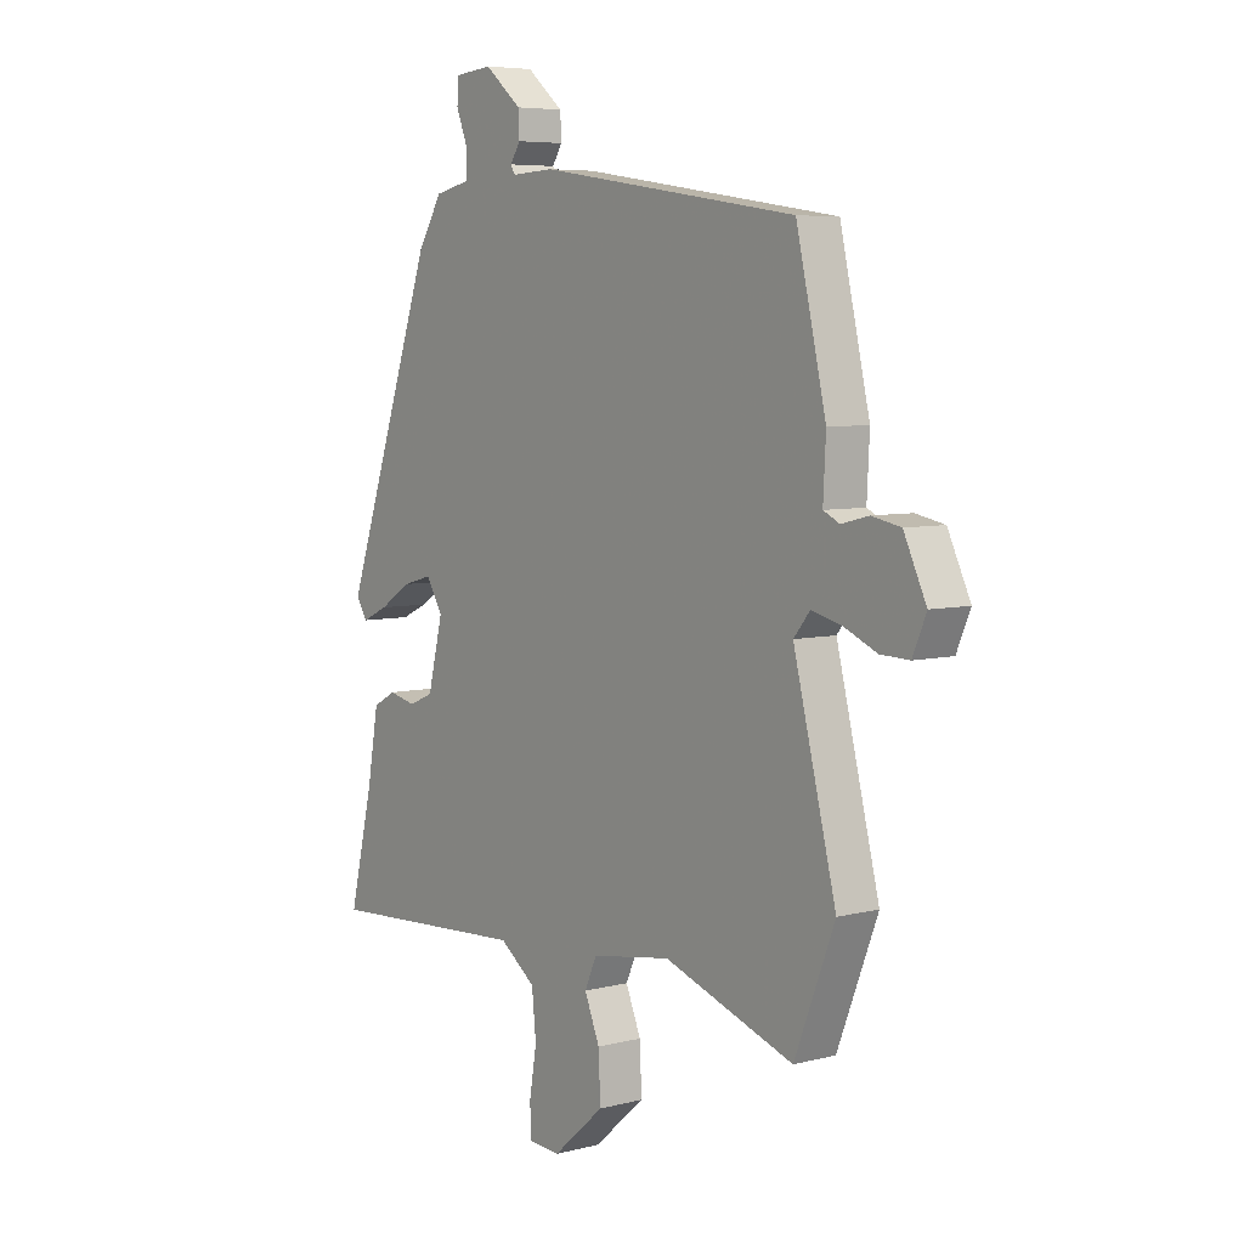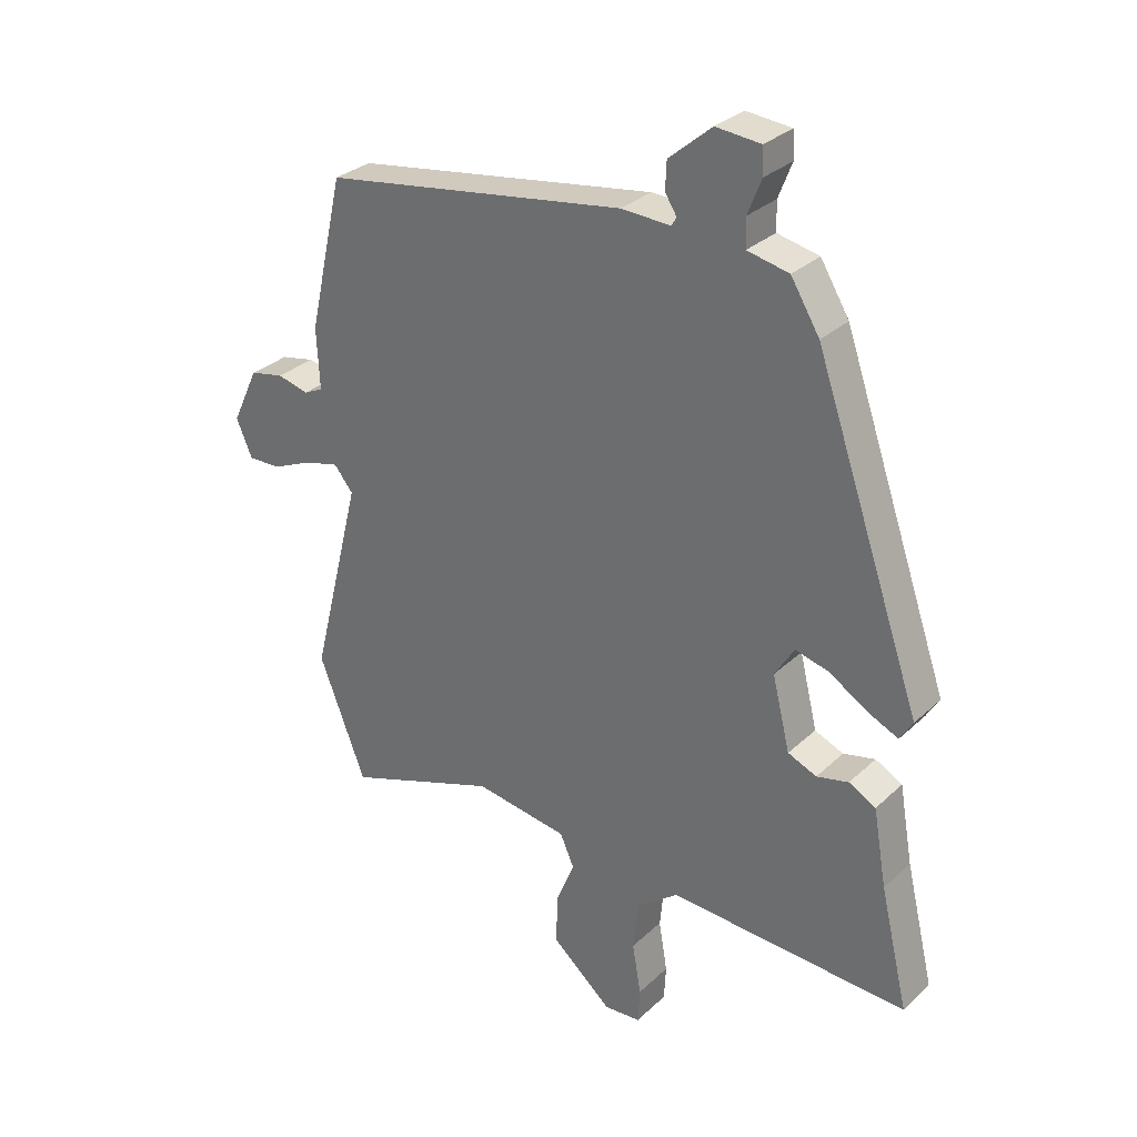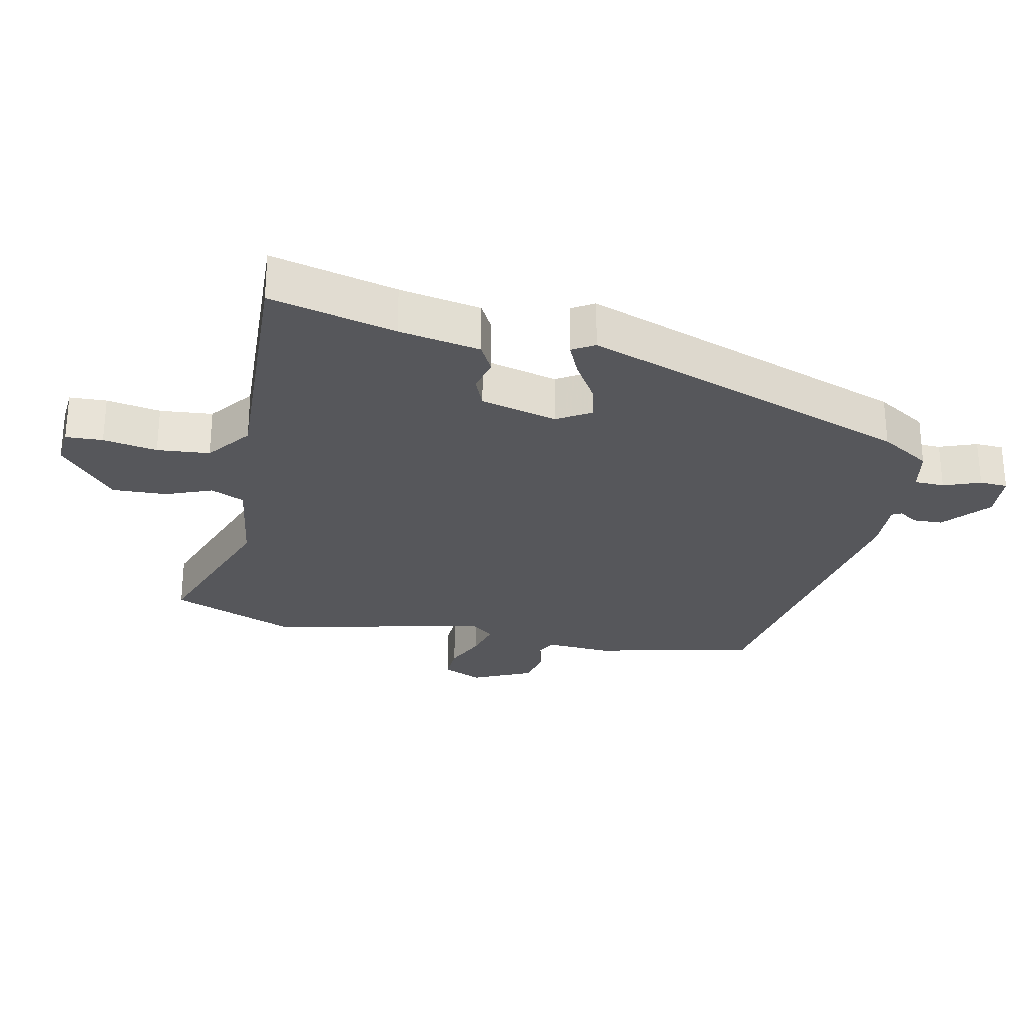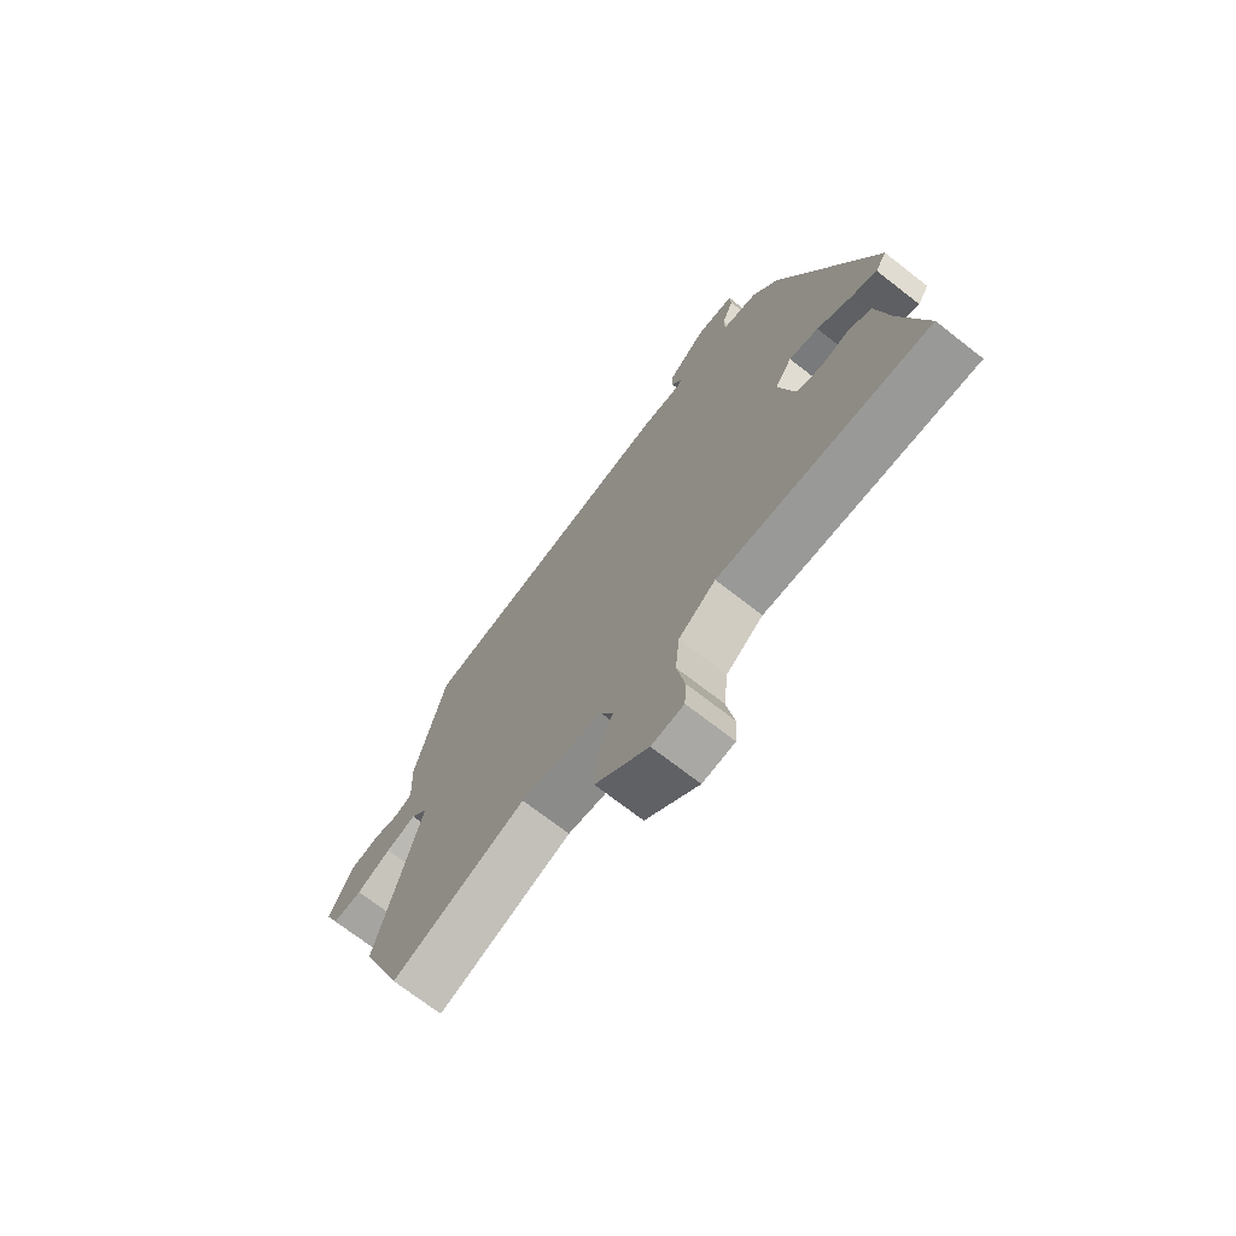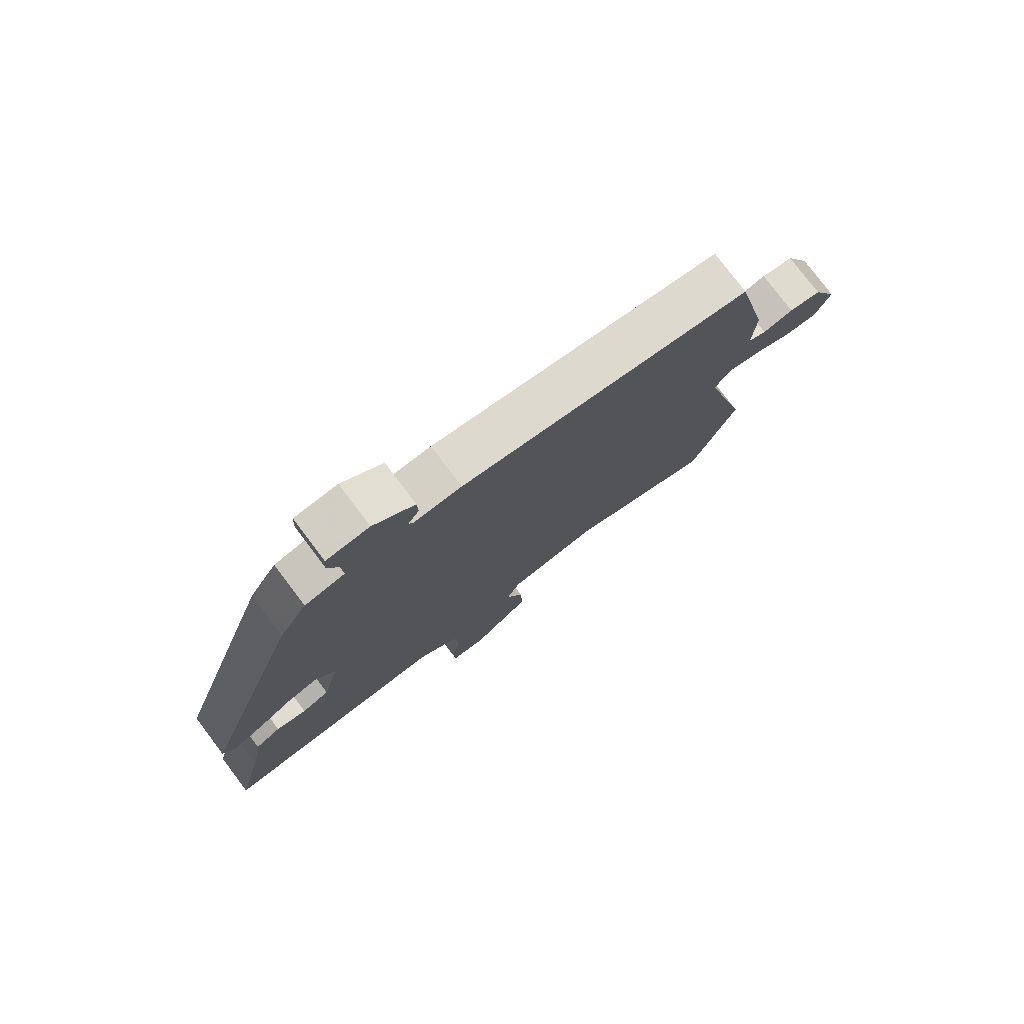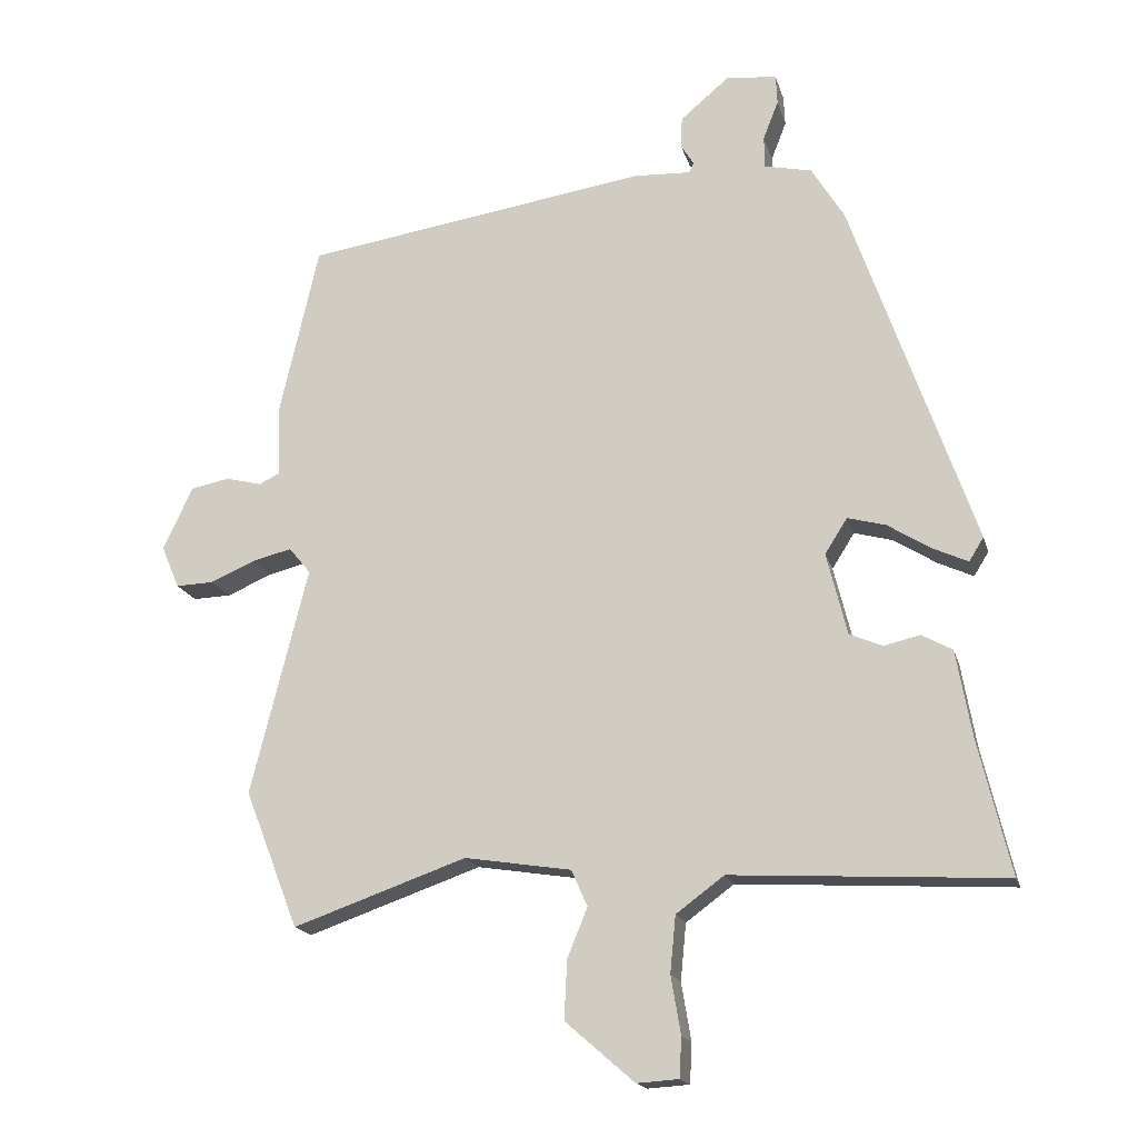
<metadata>
{"format":"obj","ext":"obj","renderer":"f3d","projection":"perspective","resolution":1024,"background":"white","views":[{"elev":6.1,"azim":52.5,"up":"+Z"},{"elev":30.1,"azim":-142.9,"up":"+Z"},{"elev":-27.3,"azim":-102.6,"up":"+Y"},{"elev":-71.6,"azim":-127.9,"up":"+Z"},{"elev":77.7,"azim":-37.0,"up":"+Z"},{"elev":-17.4,"azim":-165.9,"up":"+Z"}]}
</metadata>
<code>
v 0.553 0.07 -0.364
v 0.476 0.07 -0.561
v 0.227 0.07 -0.474
v 0.074 0.07 -0.498
v 0.051 0.07 -0.55
v 0.08 0.07 -0.621
v 0.084 0.07 -0.705
v -0.015 0.07 -0.791
v -0.075 0.07 -0.787
v -0.078 0.07 -0.73
v -0.064 0.07 -0.647
v -0.072 0.07 -0.566
v -0.141 0.07 -0.515
v -0.532 0.07 -0.537
v -0.486 0.07 -0.344
v -0.464 0.07 -0.219
v -0.42 0.07 -0.195
v -0.368 0.07 -0.207
v -0.321 0.07 -0.187
v -0.292 0.07 -0.069
v -0.324 0.07 -0.018
v -0.379 0.07 -0.033
v -0.441 0.07 -0.072
v -0.491 0.07 -0.095
v -0.512 0.07 -0.061
v -0.336 0.07 0.445
v -0.289 0.07 0.522
v -0.221 0.07 0.537
v -0.22 0.07 0.583
v -0.242 0.07 0.639
v -0.24 0.07 0.682
v -0.167 0.07 0.689
v -0.097 0.07 0.63
v -0.095 0.07 0.585
v -0.114 0.07 0.555
v -0.106 0.07 0.541
v -0.025 0.07 0.545
v 0.471 0.07 0.47
v 0.528 0.07 0.221
v 0.523 0.07 0.122
v 0.554 0.07 0.107
v 0.606 0.07 0.12
v 0.661 0.07 0.109
v 0.704 0.07 0.018
v 0.678 0.07 -0.043
v 0.623 0.07 -0.041
v 0.559 0.07 -0.013
v 0.502 0.07 0.001
v 0.471 0.07 -0.037
v 0.553 0 -0.364
v 0.476 0 -0.561
v 0.227 0 -0.474
v 0.074 0 -0.498
v 0.051 0 -0.55
v 0.08 0 -0.621
v 0.084 0 -0.705
v -0.015 0 -0.791
v -0.075 0 -0.787
v -0.078 0 -0.73
v -0.064 0 -0.647
v -0.072 0 -0.566
v -0.141 0 -0.515
v -0.532 0 -0.537
v -0.486 0 -0.344
v -0.464 0 -0.219
v -0.42 0 -0.195
v -0.368 0 -0.207
v -0.321 0 -0.187
v -0.292 0 -0.069
v -0.324 0 -0.018
v -0.379 0 -0.033
v -0.441 0 -0.072
v -0.491 0 -0.095
v -0.512 0 -0.061
v -0.336 0 0.445
v -0.289 0 0.522
v -0.221 0 0.537
v -0.22 0 0.583
v -0.242 0 0.639
v -0.24 0 0.682
v -0.167 0 0.689
v -0.097 0 0.63
v -0.095 0 0.585
v -0.114 0 0.555
v -0.106 0 0.541
v -0.025 0 0.545
v 0.471 0 0.47
v 0.528 0 0.221
v 0.523 0 0.122
v 0.554 0 0.107
v 0.606 0 0.12
v 0.661 0 0.109
v 0.704 0 0.018
v 0.678 0 -0.043
v 0.623 0 -0.041
v 0.559 0 -0.013
v 0.502 0 0.001
v 0.471 0 -0.037
f 44 45 46 47
f 44 47 48
f 41 42 43 44
f 40 41 44 48
f 39 40 48 49
f 36 37 38 39
f 32 33 34 35
f 30 31 32 35
f 29 30 35 36
f 28 29 36 39
f 22 23 24 25
f 21 22 25 26
f 20 21 26 27
f 15 16 17 18
f 13 14 15 18
f 12 13 18 19
f 8 9 10 11
f 8 11 12
f 5 6 7 8
f 5 8 12
f 4 5 12 19
f 49 1 2 3
f 20 27 28 39
f 19 20 39 49
f 3 4 19 49
f 96 95 94 93
f 97 96 93
f 93 92 91 90
f 97 93 90 89
f 98 97 89 88
f 88 87 86 85
f 84 83 82 81
f 84 81 80 79
f 85 84 79 78
f 88 85 78 77
f 74 73 72 71
f 75 74 71 70
f 76 75 70 69
f 67 66 65 64
f 67 64 63 62
f 68 67 62 61
f 60 59 58 57
f 61 60 57
f 57 56 55 54
f 61 57 54
f 68 61 54 53
f 52 51 50 98
f 88 77 76 69
f 98 88 69 68
f 98 68 53 52
f 1 50 51 2
f 2 51 52 3
f 3 52 53 4
f 4 53 54 5
f 5 54 55 6
f 6 55 56 7
f 7 56 57 8
f 8 57 58 9
f 9 58 59 10
f 10 59 60 11
f 11 60 61 12
f 12 61 62 13
f 13 62 63 14
f 14 63 64 15
f 15 64 65 16
f 16 65 66 17
f 17 66 67 18
f 18 67 68 19
f 19 68 69 20
f 20 69 70 21
f 21 70 71 22
f 22 71 72 23
f 23 72 73 24
f 24 73 74 25
f 25 74 75 26
f 26 75 76 27
f 27 76 77 28
f 28 77 78 29
f 29 78 79 30
f 30 79 80 31
f 31 80 81 32
f 32 81 82 33
f 33 82 83 34
f 34 83 84 35
f 35 84 85 36
f 36 85 86 37
f 37 86 87 38
f 38 87 88 39
f 39 88 89 40
f 40 89 90 41
f 41 90 91 42
f 42 91 92 43
f 43 92 93 44
f 44 93 94 45
f 45 94 95 46
f 46 95 96 47
f 47 96 97 48
f 48 97 98 49
f 49 98 50 1

</code>
